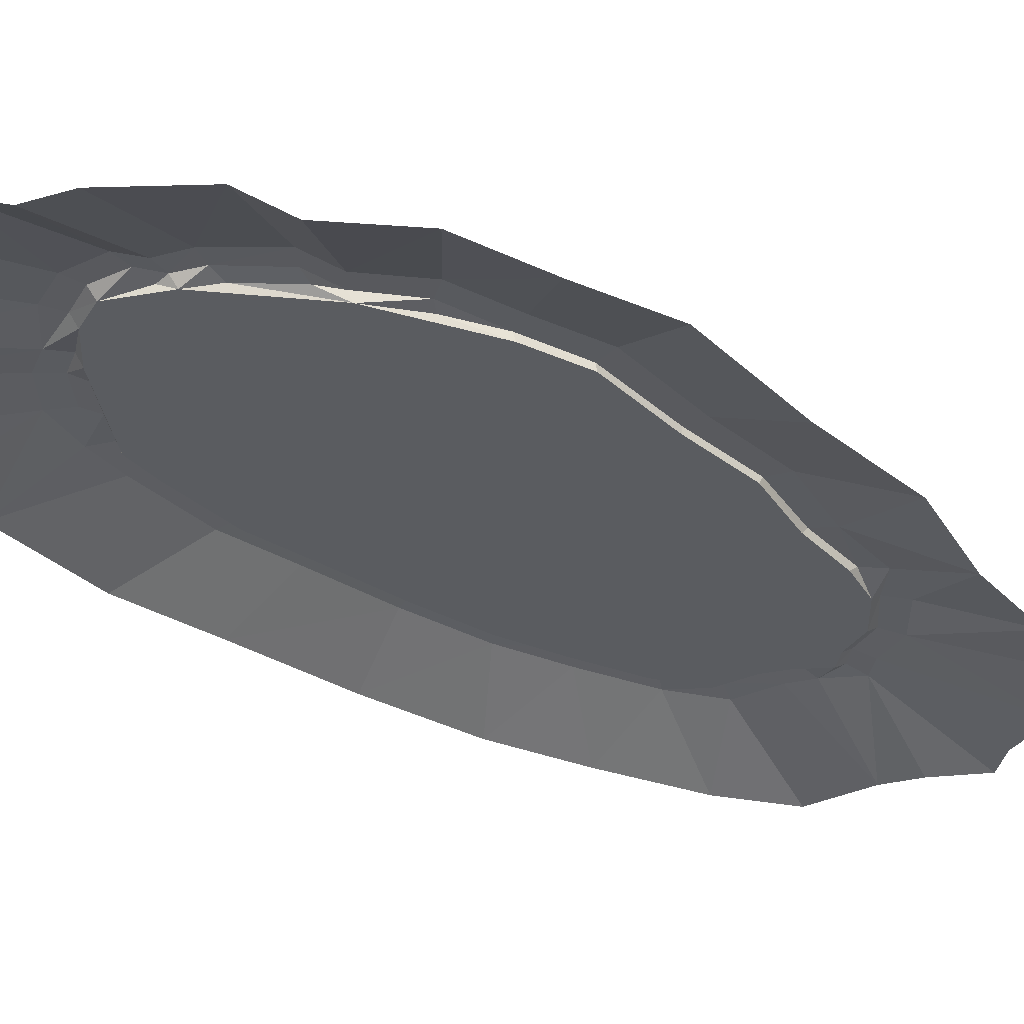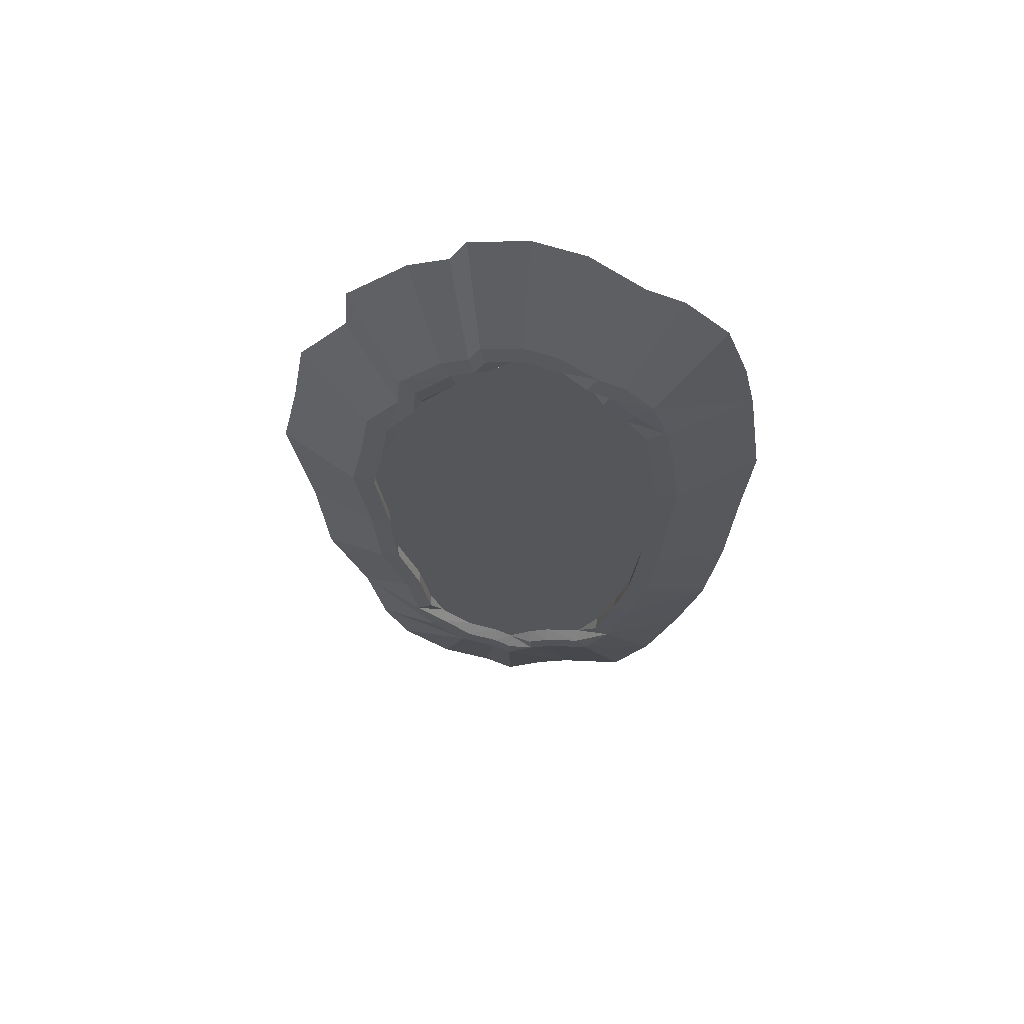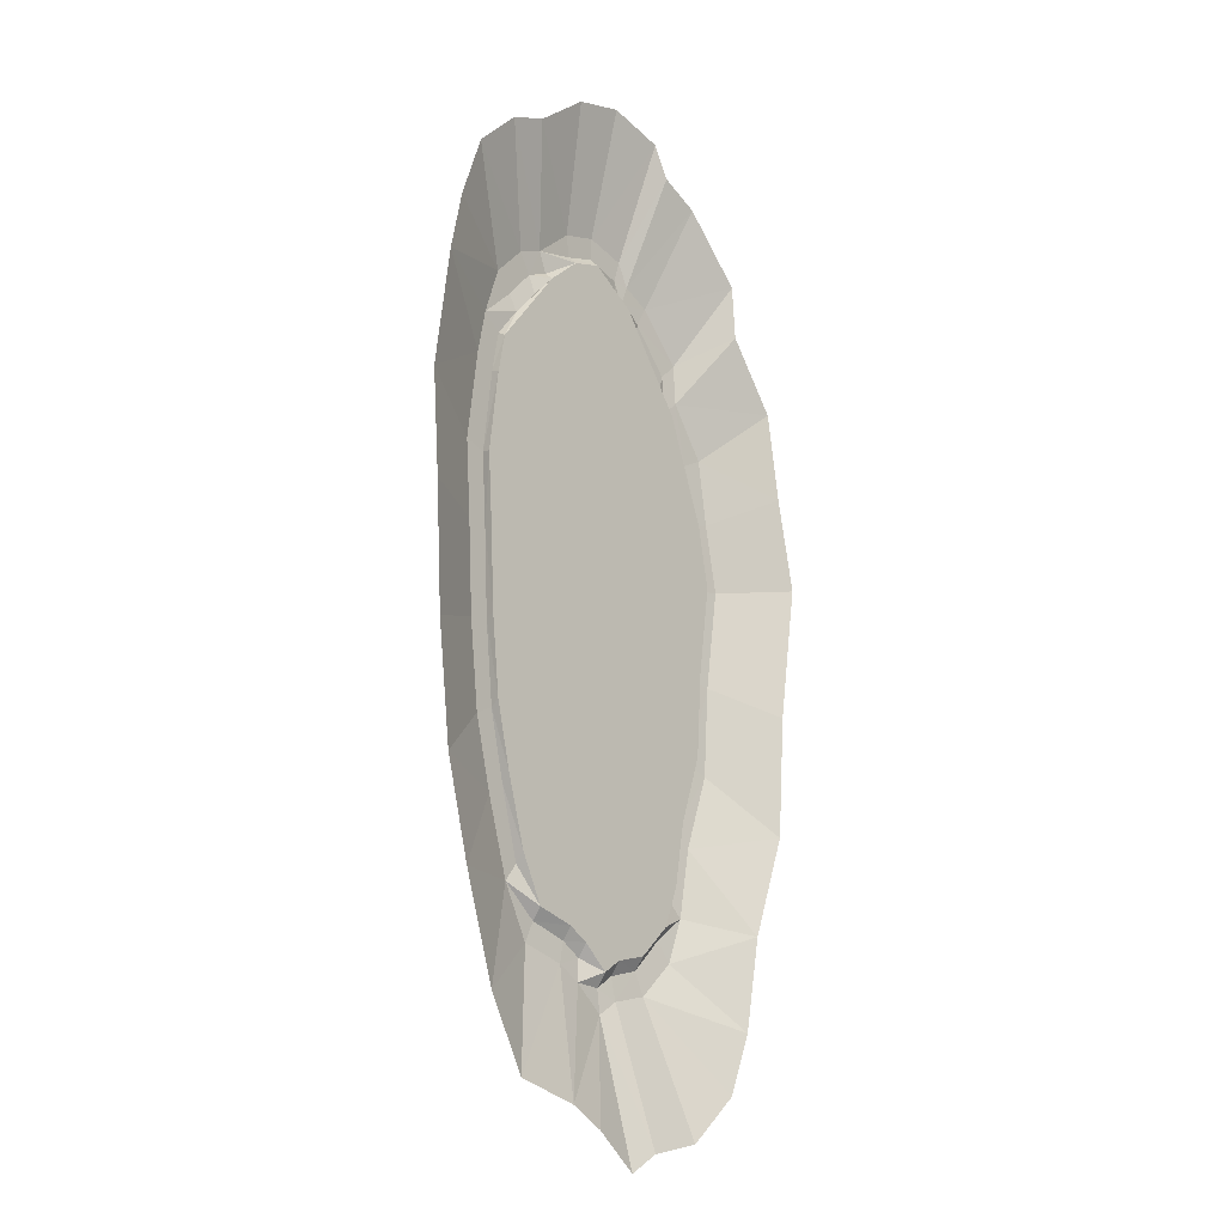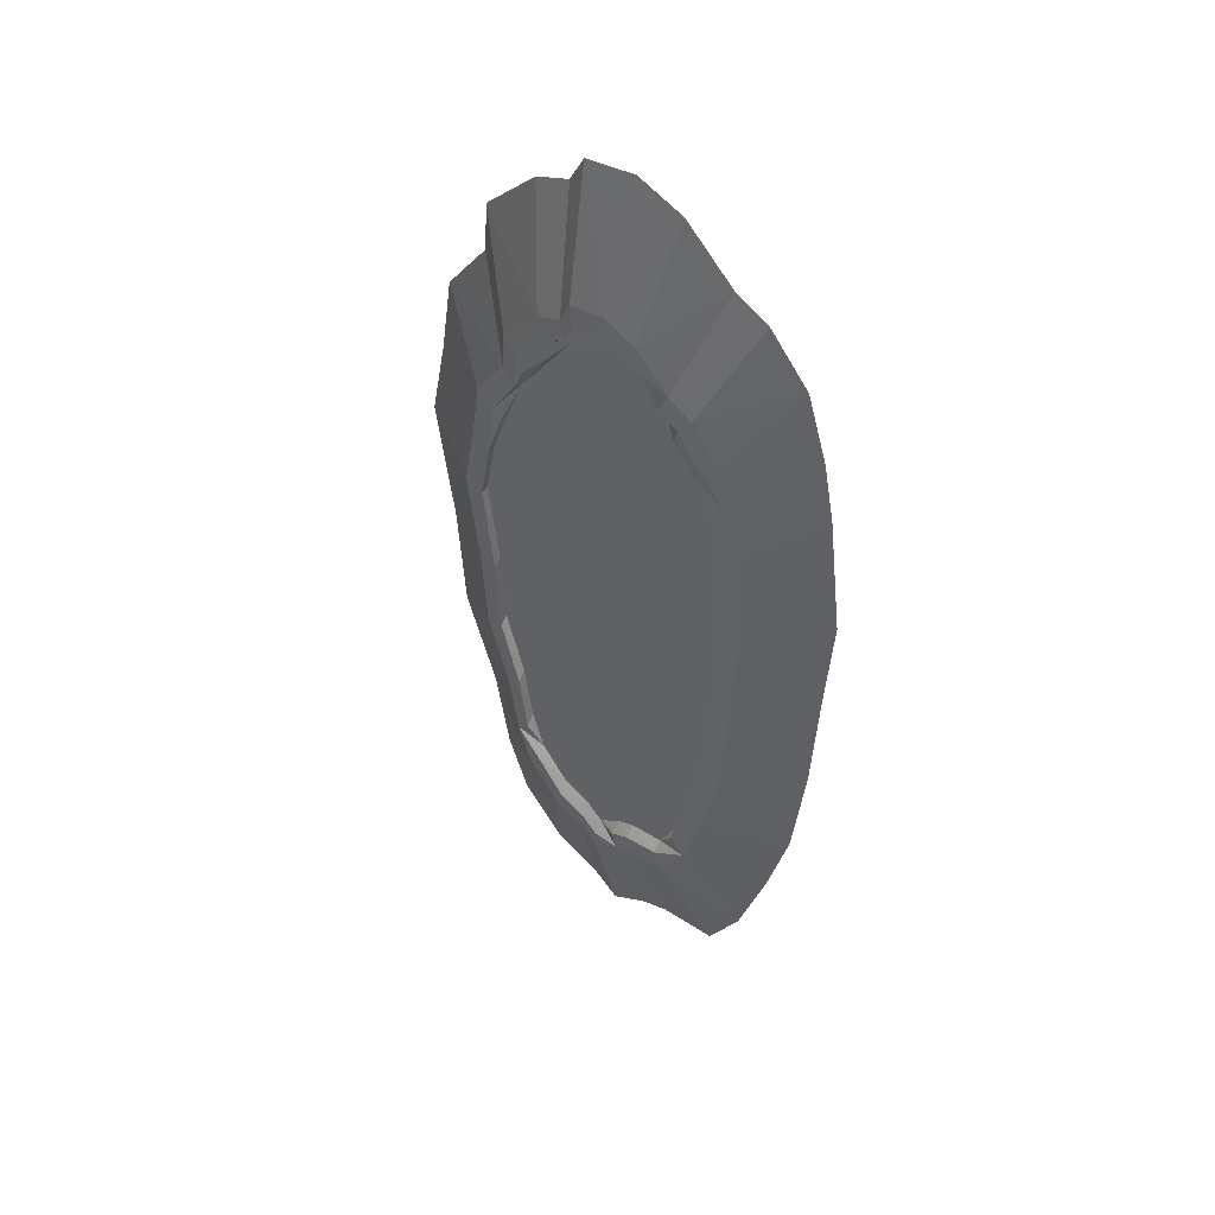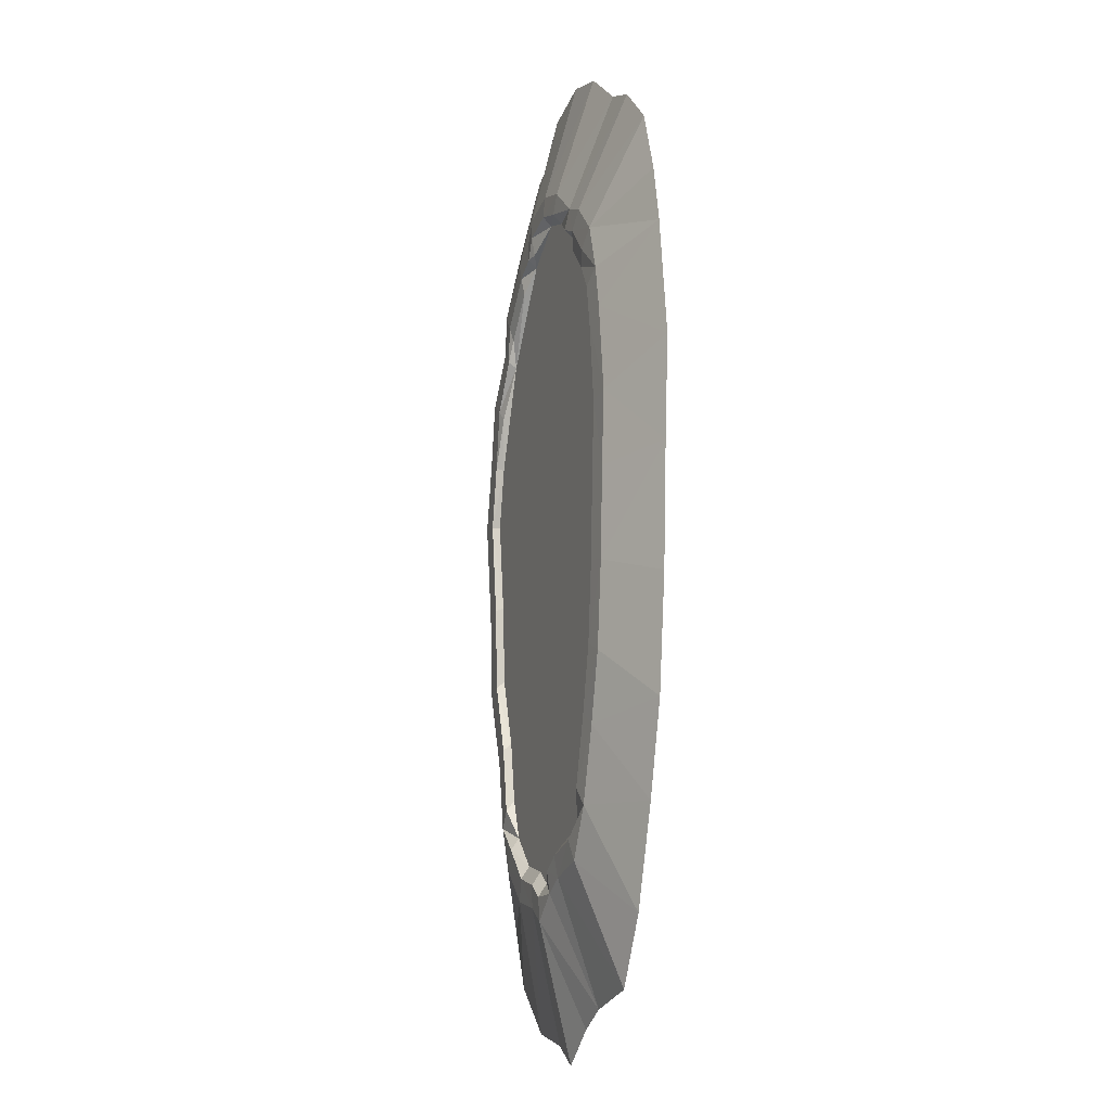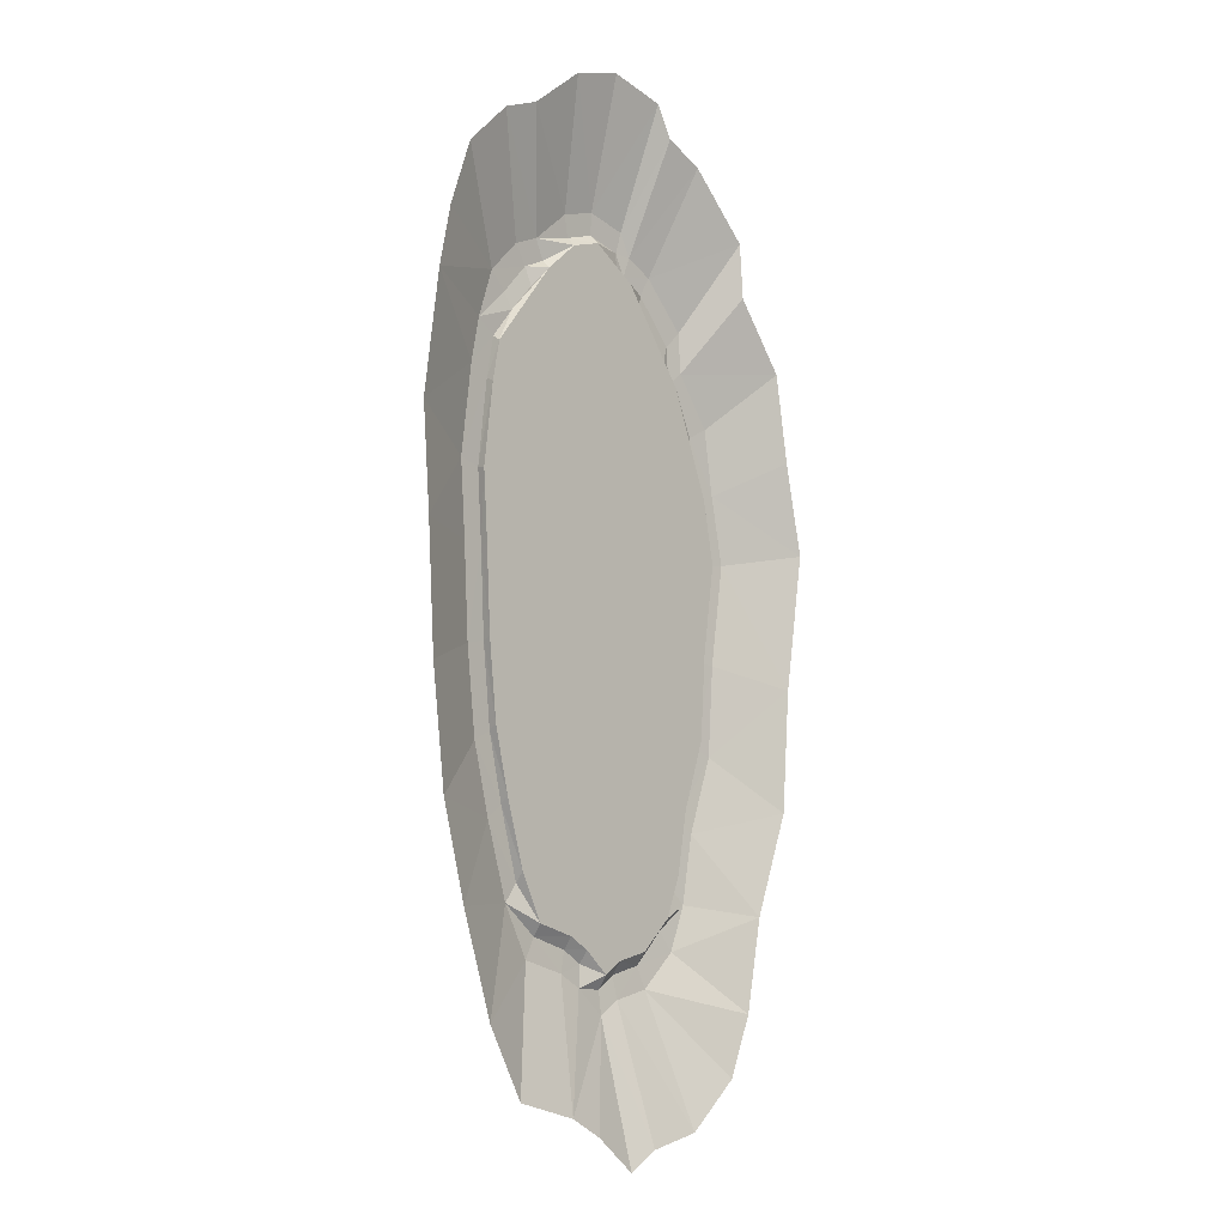
<metadata>
{"format":"obj","ext":"obj","renderer":"f3d","projection":"perspective","resolution":1024,"background":"white","views":[{"elev":-34.4,"azim":47.8,"up":"+Y"},{"elev":63.7,"azim":-170.9,"up":"+Z"},{"elev":-16.9,"azim":-48.3,"up":"+Z"},{"elev":49.3,"azim":-135.3,"up":"+Z"},{"elev":-12.1,"azim":-110.3,"up":"+Z"},{"elev":-6.4,"azim":-46.3,"up":"+Z"}]}
</metadata>
<code>
o Circle
v 0.2537 0.4026 -12.19
v -0.6236 0.4026 -11.38
v -1.326 0.4026 -10.94
v -2.678 0.4026 -10.52
v -3.447 0.4026 -8.93
v -4.108 0.4026 -6.6
v -4.612 0.4026 -4.44
v -4.888 0.4026 -1.761
v -5.024 0.4026 1.089
v -5.17 0.4026 3.43
v -4.818 0.4026 6.176
v -4.552 0.4026 7.516
v -3.802 0.6402 8.635
v -2.954 0.6402 9.553
v -2.379 0.4026 10.22
v -1.243 0.4026 11.17
v -0.161 0.4026 11.45
v 0.9651 0.6402 10.69
v 1.411 0.4026 10.37
v 2.071 0.6402 9.55
v 3.284 0.6402 8.114
v 3.642 0.4026 7.177
v 4.359 0.6402 5.345
v 5.024 0.4026 3.526
v 5.443 0.4026 1.392
v 5.006 0.4026 -1.766
v 4.831 0.4026 -4.583
v 4.038 0.4026 -6.924
v 3.673 0.4026 -9.057
v 3.157 0.4026 -10.44
v 2.043 0.4026 -11.5
v 0.8957 0.4026 -11.77
v 0.2379 0.719 -12.66
v -0.63 0.719 -11.83
v -1.325 0.719 -11.37
v -2.663 0.719 -10.94
v -3.424 0.719 -9.291
v -4.077 0.719 -6.885
v -4.575 0.719 -4.654
v -4.849 0.719 -1.887
v -4.983 0.719 1.057
v -5.128 0.719 3.475
v -4.78 0.719 6.312
v -4.517 0.719 7.696
v -4.049 0.719 9.199
v -3.145 0.719 10.18
v -2.366 0.719 10.49
v -1.243 0.719 11.47
v -0.1724 0.719 11.76
v 1.032 0.719 11.39
v 1.383 0.719 10.65
v 2.211 0.719 10.17
v 3.504 0.719 8.643
v 3.59 0.719 7.345
v 4.65 0.719 5.692
v 4.957 0.719 3.574
v 5.372 0.719 1.37
v 4.94 0.719 -1.892
v 4.767 0.719 -4.802
v 3.982 0.719 -7.219
v 3.621 0.719 -9.423
v 3.11 0.719 -10.85
v 2.008 0.719 -11.95
v 0.8731 0.719 -12.22
v 0.4313 -0.5353 -18.28
v -1.014 -0.5353 -17.08
v -2.172 -0.5353 -16.43
v -4.398 -0.5353 -15.8
v -5.665 -0.5353 -13.43
v -6.753 -0.5353 -9.96
v -7.583 -0.5353 -6.744
v -8.038 -0.5353 -2.756
v -8.262 -0.5353 1.487
v -8.503 -0.5353 4.972
v -7.923 -0.5353 9.062
v -7.485 -0.5353 11.06
v -6.706 -0.5353 13.22
v -5.202 -0.5353 14.63
v -3.905 -0.5353 15.09
v -2.035 -0.5353 16.5
v -0.2519 -0.5353 16.92
v 1.754 -0.5353 16.38
v 2.338 -0.5353 15.31
v 3.716 -0.5353 14.63
v 5.869 -0.5353 12.42
v 6.012 -0.5353 10.55
v 7.777 -0.5353 8.168
v 8.289 -0.5353 5.116
v 8.979 -0.5353 1.939
v 8.26 -0.5353 -2.763
v 7.971 -0.5353 -6.957
v 6.665 -0.5353 -10.44
v 6.063 -0.5353 -13.62
v 5.213 -0.5353 -15.68
v 3.379 -0.5353 -17.26
v 1.489 -0.5353 -17.65
v 6.19 0.6603 1.453
v 5.713 0.6603 3.799
v -5.19 0.6603 8.184
v -5.492 0.6603 6.711
v 5.692 0.6603 -2.019
v -4.651 0.6603 9.784
v 5.493 0.6603 -5.115
v -3.612 0.6603 10.82
v 4.59 0.6603 -7.688
v -2.715 0.6603 11.16
v -0.717 0.6603 -12.59
v 0.2818 0.6603 -13.48
v 4.174 0.6603 -10.03
v -1.423 0.6603 12.2
v -1.517 0.6603 -12.11
v 3.587 0.6603 -11.55
v -0.1904 0.6603 12.51
v -3.056 0.6603 -11.65
v 2.319 0.6603 -12.72
v 1.196 0.6603 12.12
v -3.932 0.6603 -9.893
v 1.013 0.6603 -13.01
v 1.599 0.6603 11.33
v -4.683 0.6603 -7.332
v 2.552 0.6603 10.82
v -5.257 0.6603 -4.958
v 4.04 0.6603 9.193
v -5.572 0.6603 -2.014
v 4.139 0.6603 7.811
v -5.726 0.6603 1.119
v 5.359 0.6603 6.052
v -5.893 0.6603 3.692
f 29 30 2
f 3 4 5
f 11 12 22
f 12 13 15
f 13 14 15
f 15 16 19
f 16 17 19
f 17 18 19
f 19 20 22
f 20 21 22
f 22 23 24
f 3 5 29
f 32 1 2
f 2 3 29
f 32 2 30
f 30 31 32
f 12 43 44
f 27 58 59
f 28 59 60
f 1 34 2
f 29 60 61
f 4 37 5
f 18 51 19
f 5 38 6
f 108 107 33
f 6 39 7
f 21 54 22
f 116 119 50
f 23 56 24
f 11 42 43
f 67 108 66
f 26 57 58
f 51 50 119
f 115 94 95
f 114 117 36
f 53 125 54
f 120 71 122
f 123 125 53
f 40 7 39
f 109 112 62
f 107 67 111
f 48 106 110
f 45 99 102
f 12 11 43
f 13 12 44
f 27 26 58
f 28 27 59
f 29 28 60
f 16 15 47
f 30 29 61
f 5 37 38
f 6 38 39
f 21 53 54
f 23 55 56
f 11 10 42
f 108 65 66
f 114 68 69
f 116 82 83
f 105 92 109
f 123 85 86
f 22 15 19
f 41 10 9
f 9 24 25
f 118 63 115
f 101 59 58
f 112 63 62
f 80 113 110
f 10 22 24
f 122 38 120
f 85 121 84
f 96 108 118
f 124 41 40
f 69 117 114
f 62 31 30
f 120 37 117
f 90 97 89
f 48 17 16
f 105 61 60
f 128 43 42
f 7 26 27
f 53 20 52
f 112 92 93
f 64 1 32
f 77 102 76
f 116 83 119
f 118 33 64
f 97 56 98
f 125 55 54
f 110 49 48
f 118 95 96
f 107 1 33
f 57 24 56
f 106 46 104
f 41 8 40
f 72 122 71
f 50 17 49
f 16 106 48
f 46 15 14
f 88 127 87
f 100 44 43
f 100 75 99
f 52 19 51
f 5 28 29
f 45 14 13
f 90 103 101
f 55 22 54
f 82 113 81
f 70 120 117
f 89 98 88
f 102 46 45
f 36 3 35
f 103 60 59
f 9 26 8
f 73 124 72
f 117 4 36
f 126 42 41
f 7 28 6
f 105 103 91
f 123 52 121
f 84 119 83
f 123 86 125
f 75 102 99
f 35 2 34
f 63 32 31
f 79 110 106
f 100 128 74
f 115 93 94
f 101 57 97
f 111 36 35
f 30 109 62
f 111 34 107
f 124 39 122
f 116 49 113
f 87 125 86
f 121 51 119
f 98 55 127
f 73 128 126
f 13 99 45
f 77 78 104
f 68 111 67
f 106 78 79
f 67 107 108
f 26 25 57
f 51 18 50
f 40 8 7
f 105 91 92
f 22 12 15
f 41 42 10
f 9 10 24
f 118 64 63
f 101 103 59
f 112 115 63
f 80 81 113
f 10 11 22
f 122 39 38
f 85 123 121
f 96 65 108
f 124 126 41
f 69 70 117
f 62 63 31
f 120 38 37
f 90 101 97
f 48 49 17
f 105 109 61
f 128 100 43
f 7 8 26
f 53 21 20
f 112 109 92
f 64 33 1
f 77 104 102
f 118 108 33
f 97 57 56
f 125 127 55
f 110 113 49
f 118 115 95
f 107 34 1
f 57 25 24
f 106 47 46
f 41 9 8
f 72 124 122
f 50 18 17
f 16 47 106
f 46 47 15
f 88 98 127
f 100 99 44
f 100 74 75
f 52 20 19
f 5 6 28
f 45 46 14
f 90 91 103
f 55 23 22
f 82 116 113
f 70 71 120
f 89 97 98
f 102 104 46
f 36 4 3
f 103 105 60
f 9 25 26
f 73 126 124
f 117 37 4
f 126 128 42
f 7 27 28
f 123 53 52
f 84 121 119
f 75 76 102
f 35 3 2
f 63 64 32
f 79 80 110
f 115 112 93
f 101 58 57
f 111 114 36
f 30 61 109
f 111 35 34
f 124 40 39
f 116 50 49
f 87 127 125
f 121 52 51
f 98 56 55
f 73 74 128
f 13 44 99
f 68 114 111
f 106 104 78

</code>
